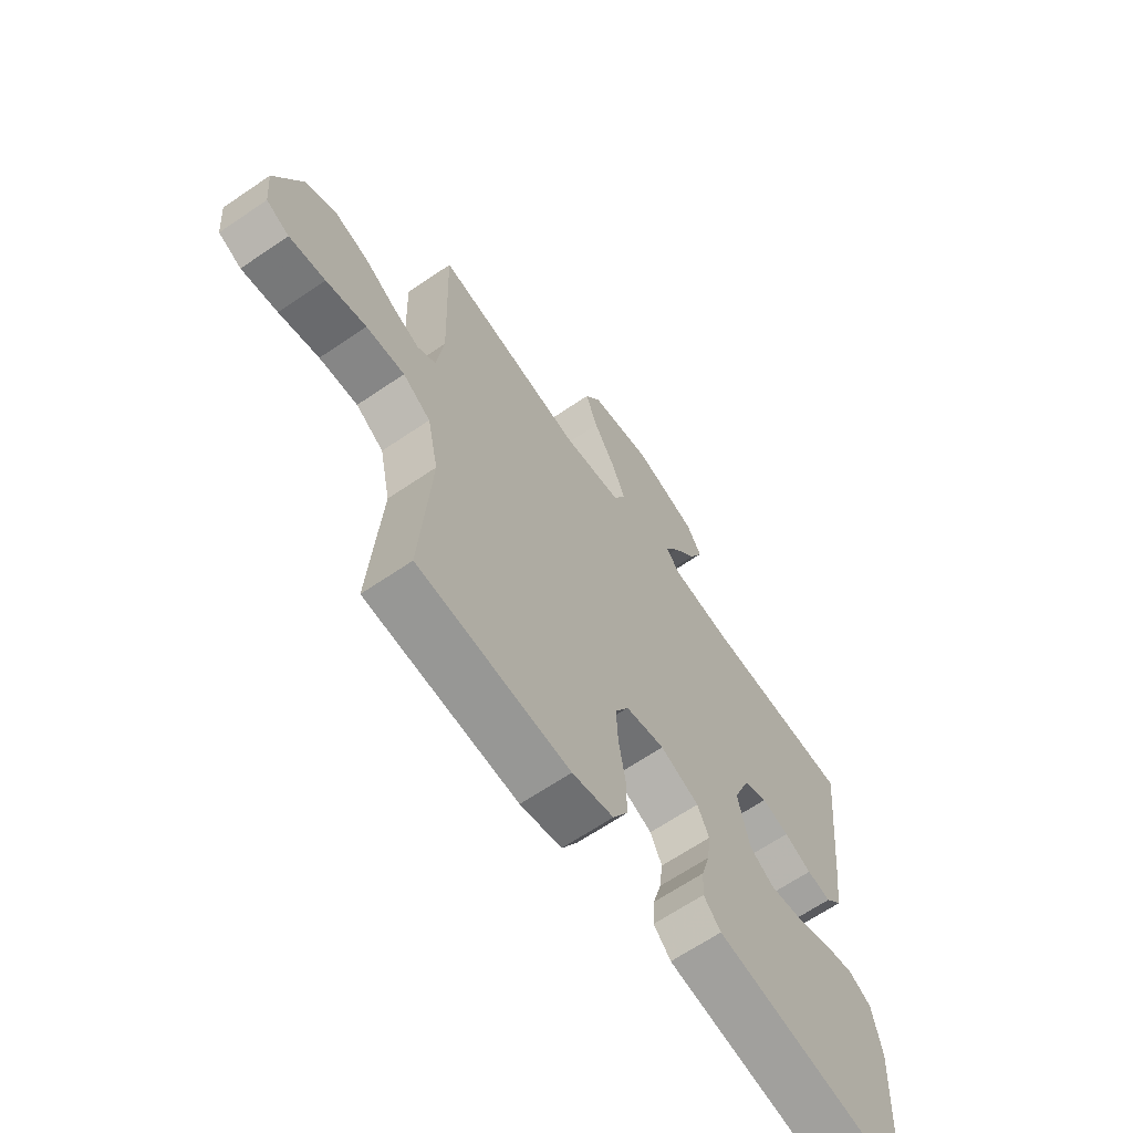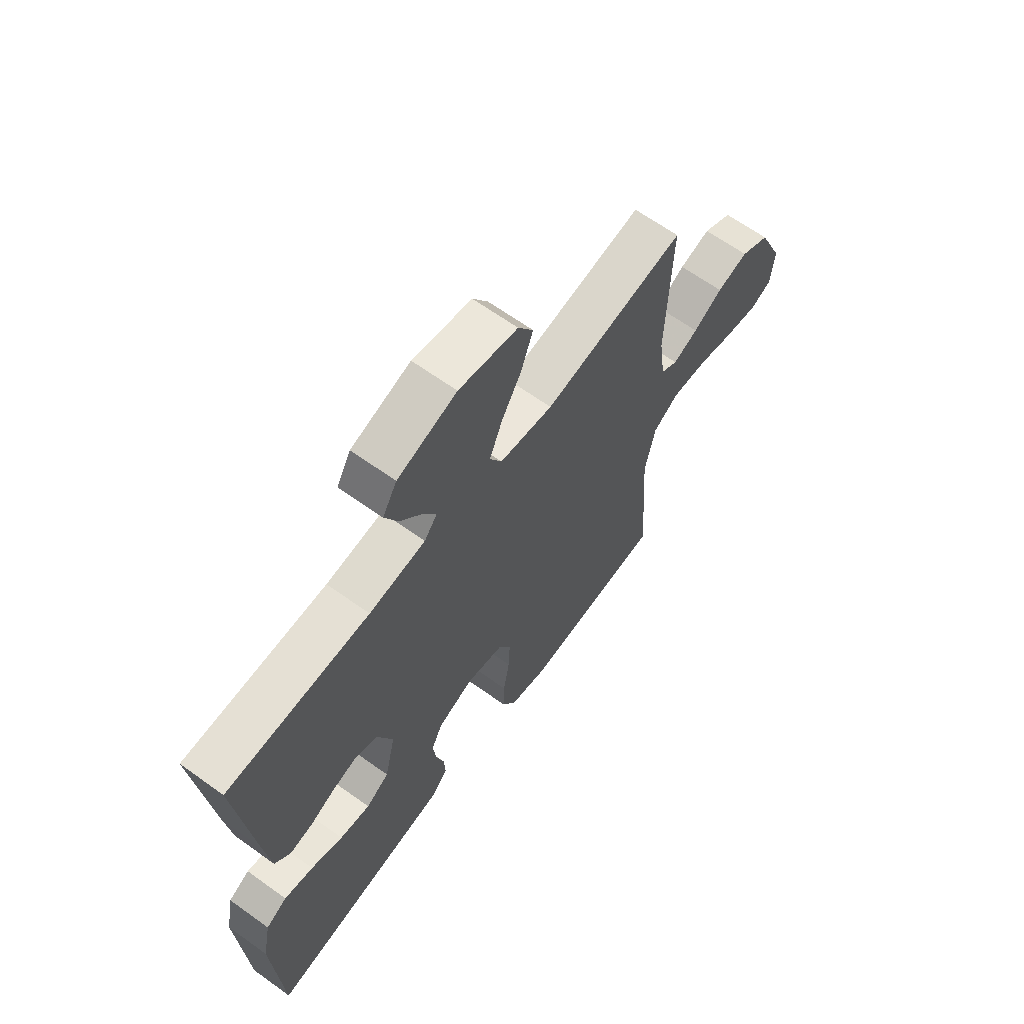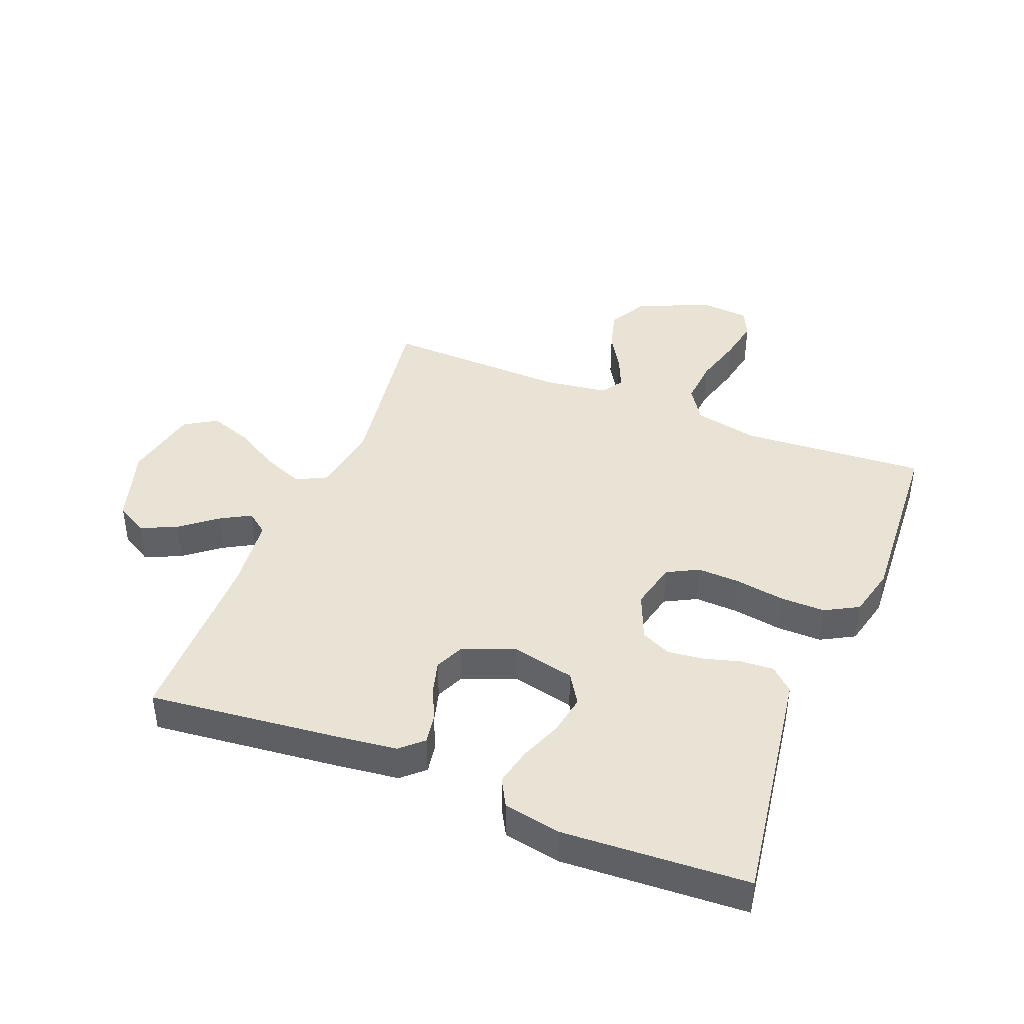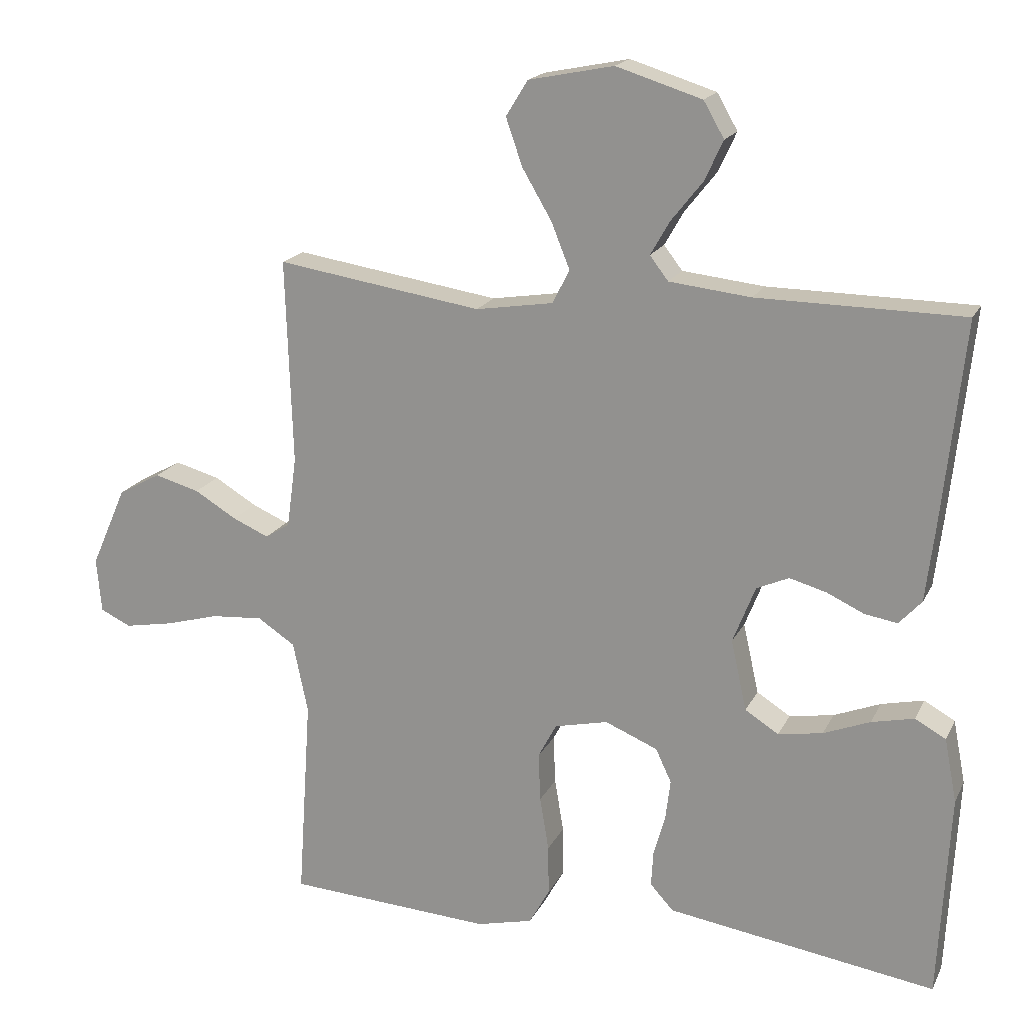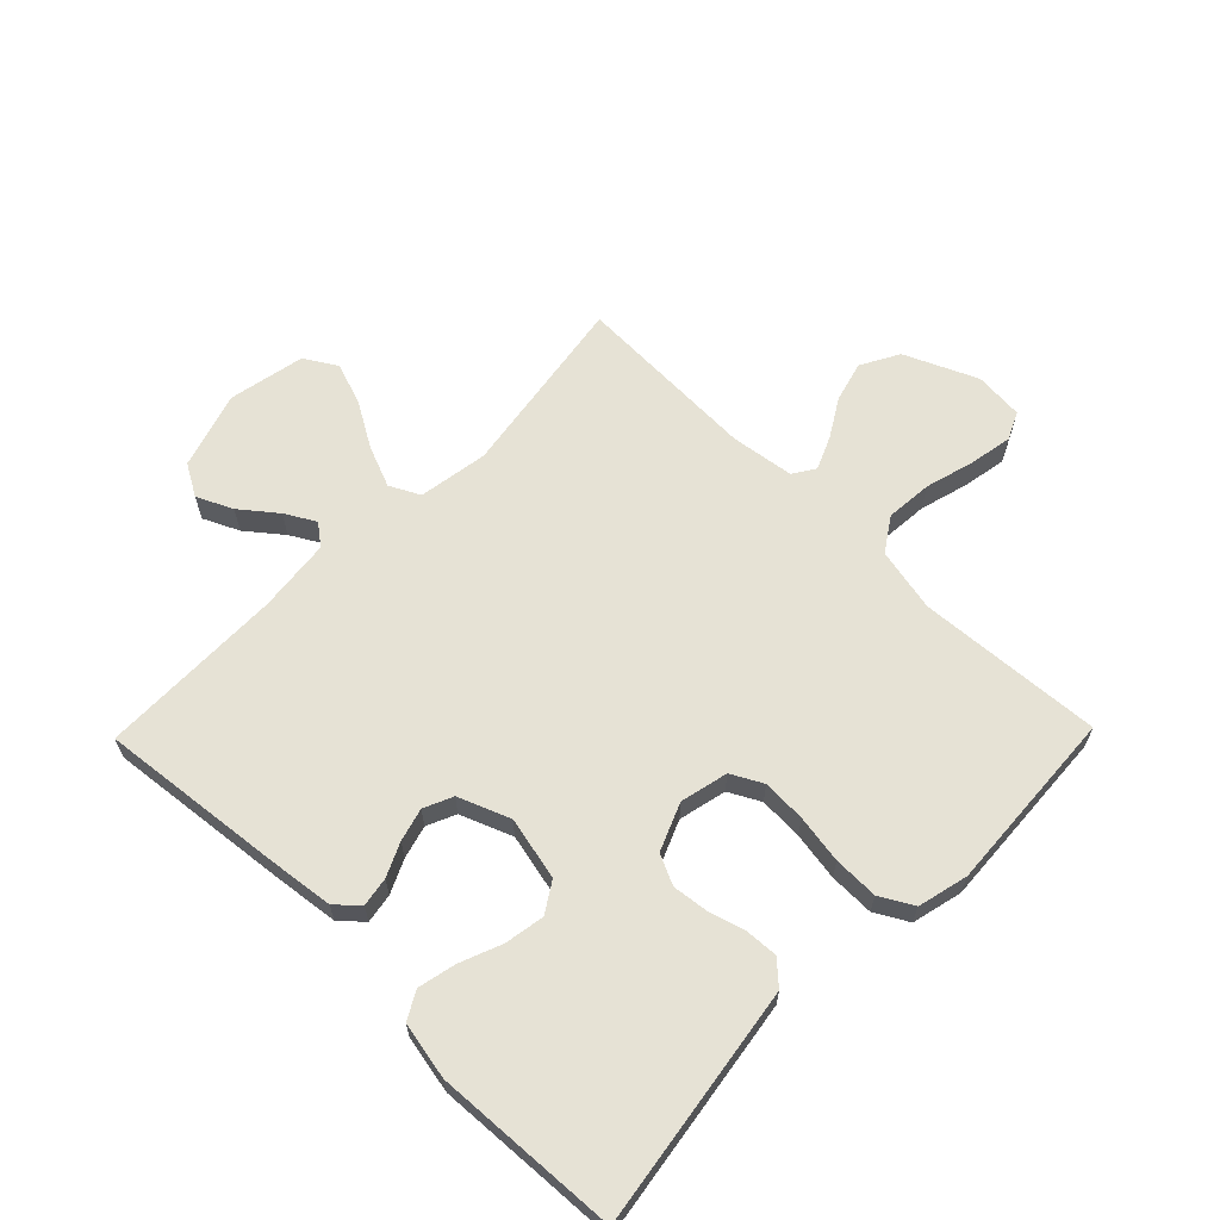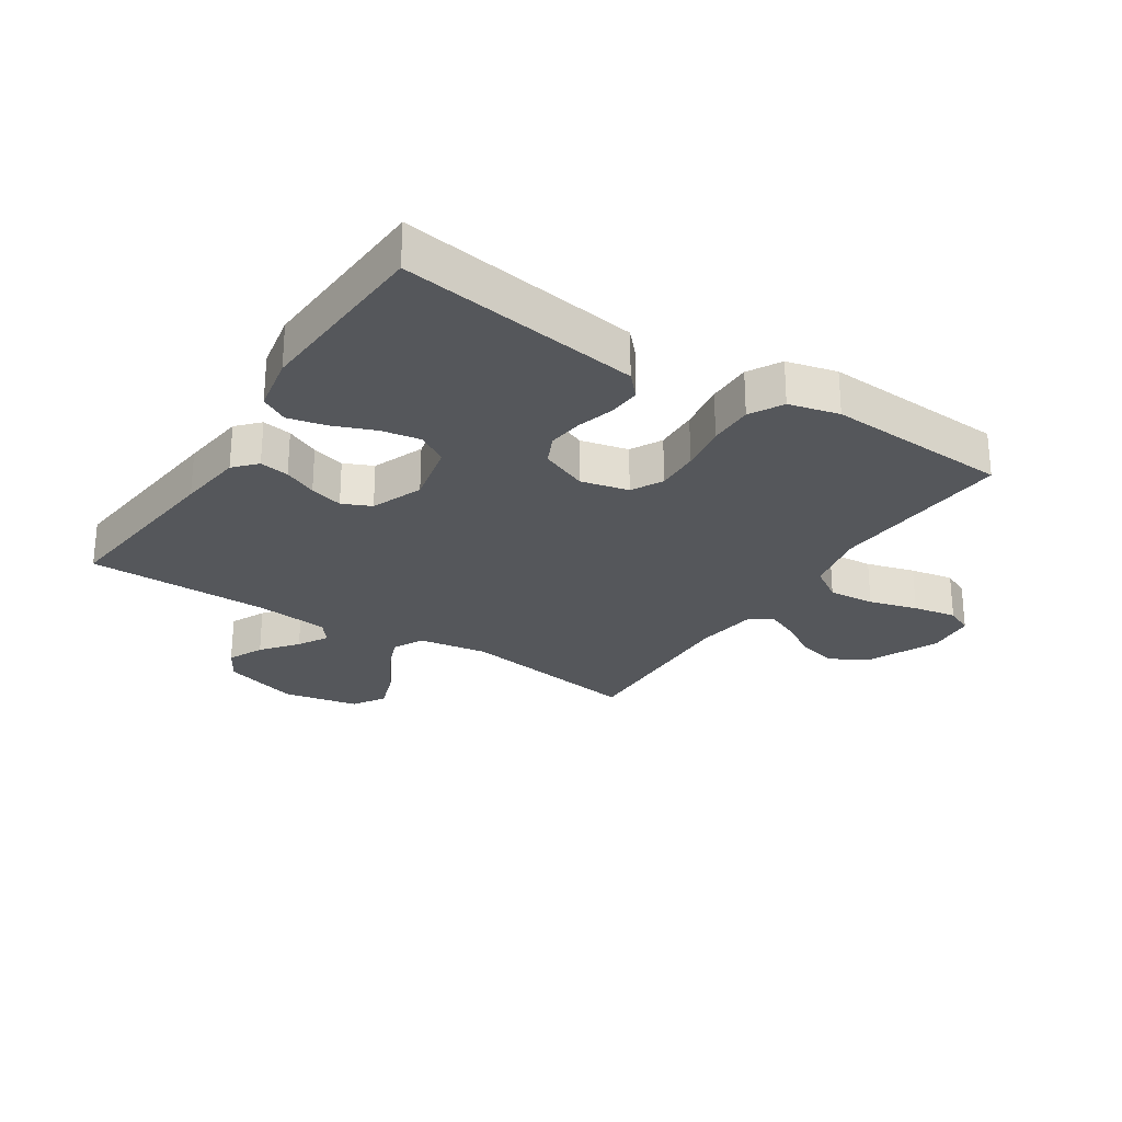
<metadata>
{"format":"obj","ext":"obj","renderer":"f3d","projection":"perspective","resolution":1024,"background":"white","views":[{"elev":-65.5,"azim":-55.6,"up":"+Z"},{"elev":64.9,"azim":125.9,"up":"+Z"},{"elev":42.0,"azim":111.7,"up":"+Y"},{"elev":18.3,"azim":19.6,"up":"+Z"},{"elev":63.9,"azim":134.3,"up":"+Y"},{"elev":-26.5,"azim":147.0,"up":"+Y"}]}
</metadata>
<code>
v -0.5 0.07 -0.5
v -0.48 0.07 -0.2
v -0.502 0.07 -0.096
v -0.557 0.07 -0.06
v -0.633 0.07 -0.066
v -0.712 0.07 -0.088
v -0.783 0.07 -0.101
v -0.828 0.07 -0.08
v -0.835 0.07 0
v -0.783 0.07 0.118
v -0.721 0.07 0.152
v -0.655 0.07 0.134
v -0.593 0.07 0.097
v -0.54 0.07 0.074
v -0.504 0.07 0.097
v -0.49 0.07 0.2
v -0.5 0.07 0.5
v -0.2 0.07 0.454
v -0.087 0.07 0.472
v -0.062 0.07 0.521
v -0.089 0.07 0.588
v -0.132 0.07 0.661
v -0.156 0.07 0.73
v -0.124 0.07 0.782
v 0 0.07 0.807
v 0.125 0.07 0.768
v 0.155 0.07 0.716
v 0.128 0.07 0.658
v 0.082 0.07 0.6
v 0.054 0.07 0.551
v 0.081 0.07 0.516
v 0.2 0.07 0.503
v 0.5 0.07 0.5
v 0.468 0.07 0.2
v 0.455 0.07 0.093
v 0.422 0.07 0.057
v 0.374 0.07 0.065
v 0.32 0.07 0.09
v 0.266 0.07 0.105
v 0.219 0.07 0.084
v 0.186 0.07 0
v 0.209 0.07 -0.103
v 0.258 0.07 -0.134
v 0.323 0.07 -0.123
v 0.391 0.07 -0.096
v 0.453 0.07 -0.082
v 0.498 0.07 -0.107
v 0.516 0.07 -0.2
v 0.5 0.07 -0.5
v 0.2 0.07 -0.455
v 0.107 0.07 -0.441
v 0.073 0.07 -0.404
v 0.076 0.07 -0.351
v 0.093 0.07 -0.291
v 0.1 0.07 -0.233
v 0.077 0.07 -0.184
v 0 0.07 -0.152
v -0.078 0.07 -0.17
v -0.105 0.07 -0.221
v -0.102 0.07 -0.292
v -0.089 0.07 -0.371
v -0.088 0.07 -0.444
v -0.118 0.07 -0.498
v -0.2 0.07 -0.518
v -0.5 0 -0.5
v -0.48 0 -0.2
v -0.502 0 -0.096
v -0.557 0 -0.06
v -0.633 0 -0.066
v -0.712 0 -0.088
v -0.783 0 -0.101
v -0.828 0 -0.08
v -0.835 0 0
v -0.783 0 0.118
v -0.721 0 0.152
v -0.655 0 0.134
v -0.593 0 0.097
v -0.54 0 0.074
v -0.504 0 0.097
v -0.49 0 0.2
v -0.5 0 0.5
v -0.2 0 0.454
v -0.087 0 0.472
v -0.062 0 0.521
v -0.089 0 0.588
v -0.132 0 0.661
v -0.156 0 0.73
v -0.124 0 0.782
v 0 0 0.807
v 0.125 0 0.768
v 0.155 0 0.716
v 0.128 0 0.658
v 0.082 0 0.6
v 0.054 0 0.551
v 0.081 0 0.516
v 0.2 0 0.503
v 0.5 0 0.5
v 0.468 0 0.2
v 0.455 0 0.093
v 0.422 0 0.057
v 0.374 0 0.065
v 0.32 0 0.09
v 0.266 0 0.105
v 0.219 0 0.084
v 0.186 0 0
v 0.209 0 -0.103
v 0.258 0 -0.134
v 0.323 0 -0.123
v 0.391 0 -0.096
v 0.453 0 -0.082
v 0.498 0 -0.107
v 0.516 0 -0.2
v 0.5 0 -0.5
v 0.2 0 -0.455
v 0.107 0 -0.441
v 0.073 0 -0.404
v 0.076 0 -0.351
v 0.093 0 -0.291
v 0.1 0 -0.233
v 0.077 0 -0.184
v 0 0 -0.152
v -0.078 0 -0.17
v -0.105 0 -0.221
v -0.102 0 -0.292
v -0.089 0 -0.371
v -0.088 0 -0.444
v -0.118 0 -0.498
v -0.2 0 -0.518
f 64 1 2
f 63 64 2
f 62 63 2
f 61 62 2
f 60 61 2
f 59 60 2 3
f 58 59 3 4
f 57 58 4
f 52 53 54
f 51 52 54
f 50 51 54
f 49 50 54
f 48 49 54
f 47 48 54
f 46 47 54
f 45 46 54
f 44 45 54
f 43 44 54 55
f 42 43 55 56
f 36 37 38
f 35 36 38
f 34 35 38
f 33 34 38
f 32 33 38
f 31 32 38 39
f 30 31 39 40
f 27 28 29
f 26 27 29
f 25 26 29
f 24 25 29
f 23 24 29
f 22 23 29
f 21 22 29
f 20 21 29 30
f 30 40 41
f 20 30 41
f 19 20 41
f 16 17 18
f 42 56 57
f 41 42 57
f 19 41 57
f 18 19 57
f 16 18 57
f 15 16 57
f 11 12 13
f 10 11 13
f 9 10 13
f 8 9 13
f 7 8 13
f 6 7 13
f 5 6 13
f 14 15 57 4
f 4 5 13 14
f 66 65 128
f 66 128 127
f 66 127 126
f 66 126 125
f 66 125 124
f 67 66 124 123
f 68 67 123 122
f 68 122 121
f 118 117 116
f 118 116 115
f 118 115 114
f 118 114 113
f 118 113 112
f 118 112 111
f 118 111 110
f 118 110 109
f 118 109 108
f 119 118 108 107
f 120 119 107 106
f 102 101 100
f 102 100 99
f 102 99 98
f 102 98 97
f 102 97 96
f 103 102 96 95
f 104 103 95 94
f 93 92 91
f 93 91 90
f 93 90 89
f 93 89 88
f 93 88 87
f 93 87 86
f 93 86 85
f 94 93 85 84
f 105 104 94
f 105 94 84
f 105 84 83
f 82 81 80
f 121 120 106
f 121 106 105
f 121 105 83
f 121 83 82
f 121 82 80
f 121 80 79
f 77 76 75
f 77 75 74
f 77 74 73
f 77 73 72
f 77 72 71
f 77 71 70
f 77 70 69
f 68 121 79 78
f 78 77 69 68
f 1 65 66 2
f 2 66 67 3
f 3 67 68 4
f 4 68 69 5
f 5 69 70 6
f 6 70 71 7
f 7 71 72 8
f 8 72 73 9
f 9 73 74 10
f 10 74 75 11
f 11 75 76 12
f 12 76 77 13
f 13 77 78 14
f 14 78 79 15
f 15 79 80 16
f 16 80 81 17
f 17 81 82 18
f 18 82 83 19
f 19 83 84 20
f 20 84 85 21
f 21 85 86 22
f 22 86 87 23
f 23 87 88 24
f 24 88 89 25
f 25 89 90 26
f 26 90 91 27
f 27 91 92 28
f 28 92 93 29
f 29 93 94 30
f 30 94 95 31
f 31 95 96 32
f 32 96 97 33
f 33 97 98 34
f 34 98 99 35
f 35 99 100 36
f 36 100 101 37
f 37 101 102 38
f 38 102 103 39
f 39 103 104 40
f 40 104 105 41
f 41 105 106 42
f 42 106 107 43
f 43 107 108 44
f 44 108 109 45
f 45 109 110 46
f 46 110 111 47
f 47 111 112 48
f 48 112 113 49
f 49 113 114 50
f 50 114 115 51
f 51 115 116 52
f 52 116 117 53
f 53 117 118 54
f 54 118 119 55
f 55 119 120 56
f 56 120 121 57
f 57 121 122 58
f 58 122 123 59
f 59 123 124 60
f 60 124 125 61
f 61 125 126 62
f 62 126 127 63
f 63 127 128 64
f 64 128 65 1

</code>
